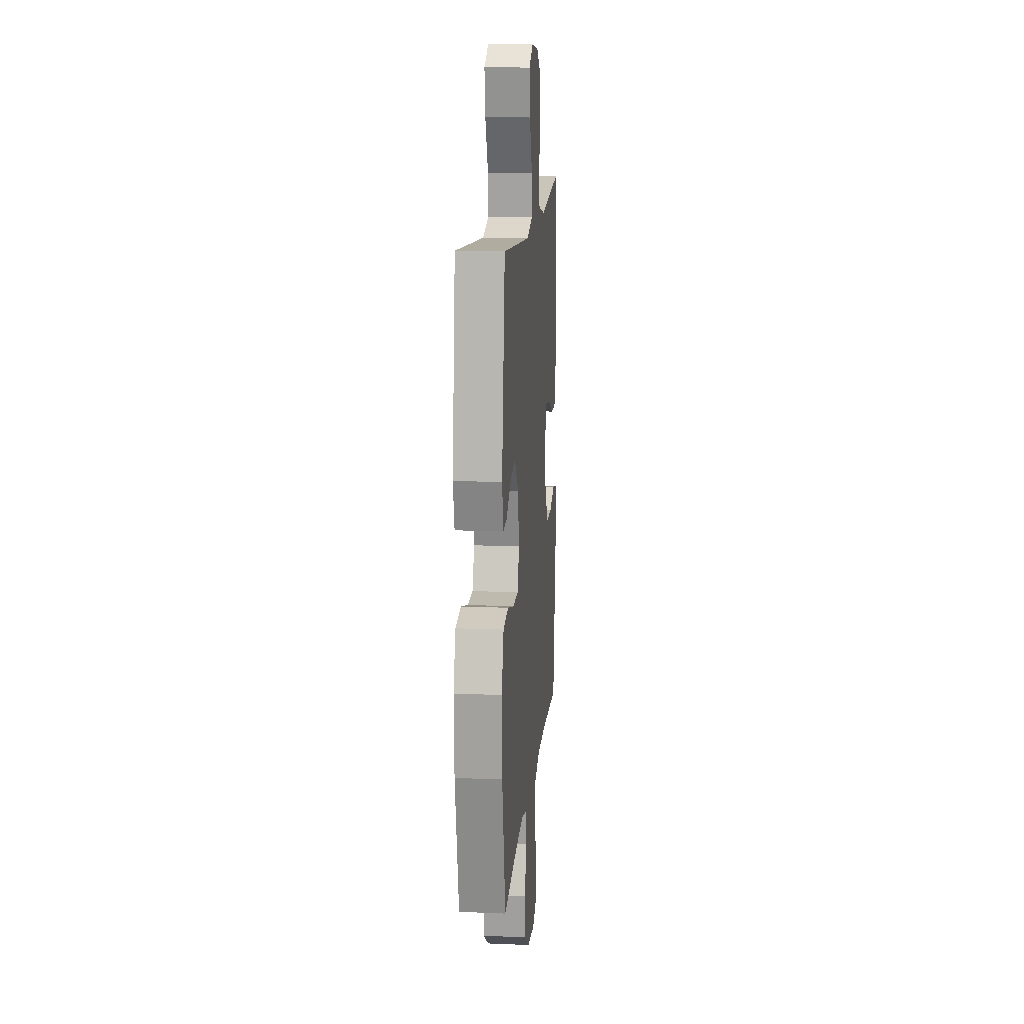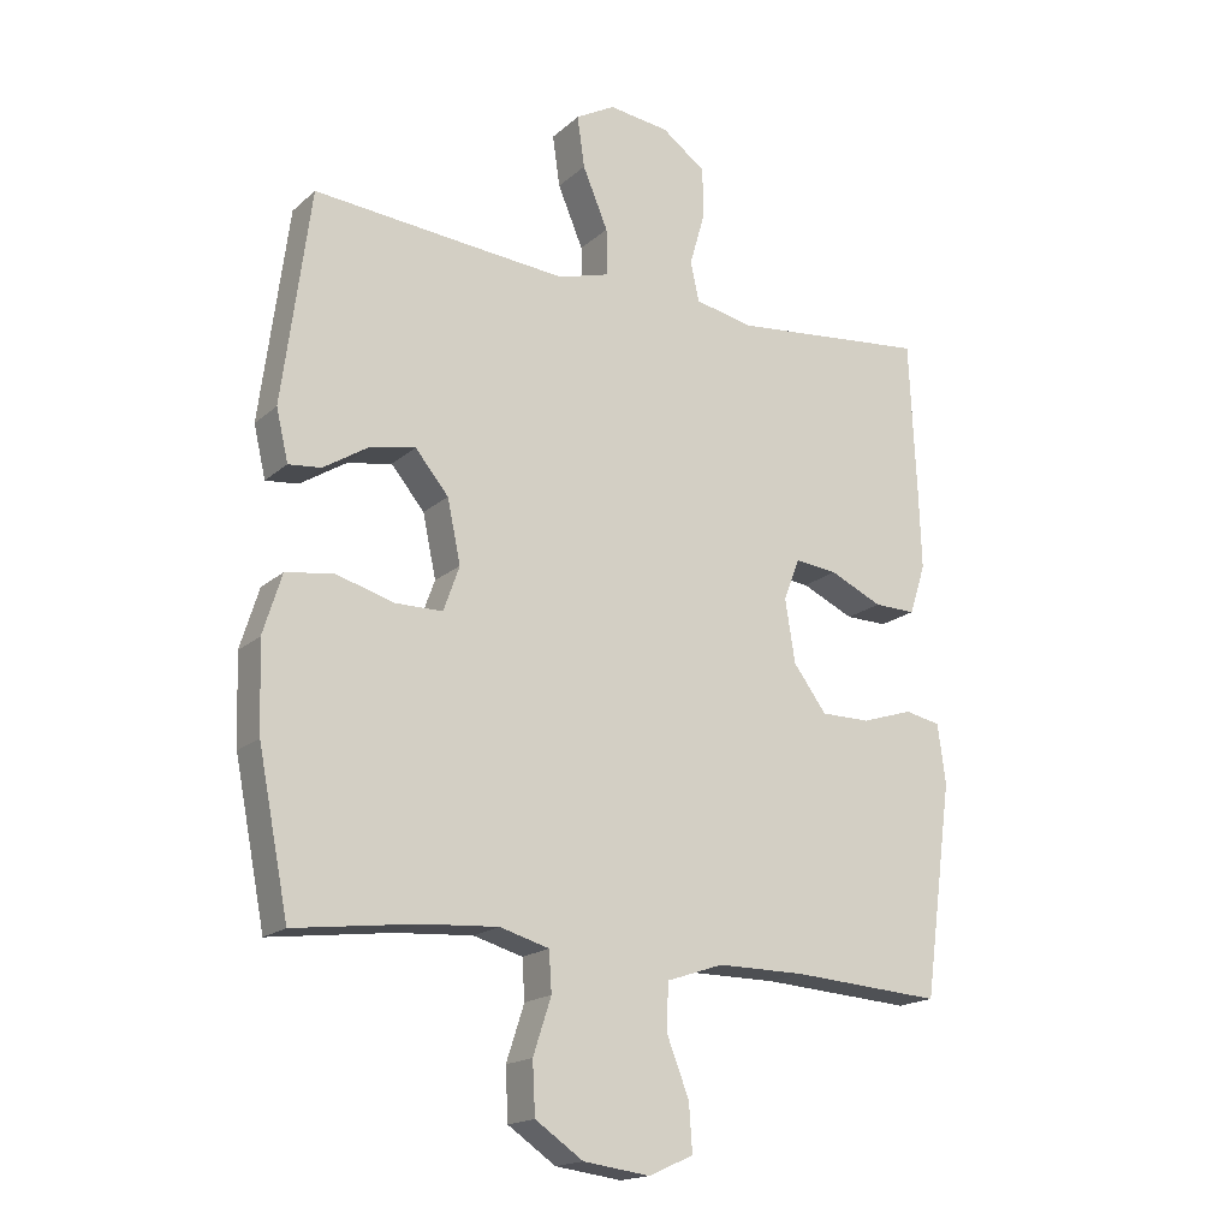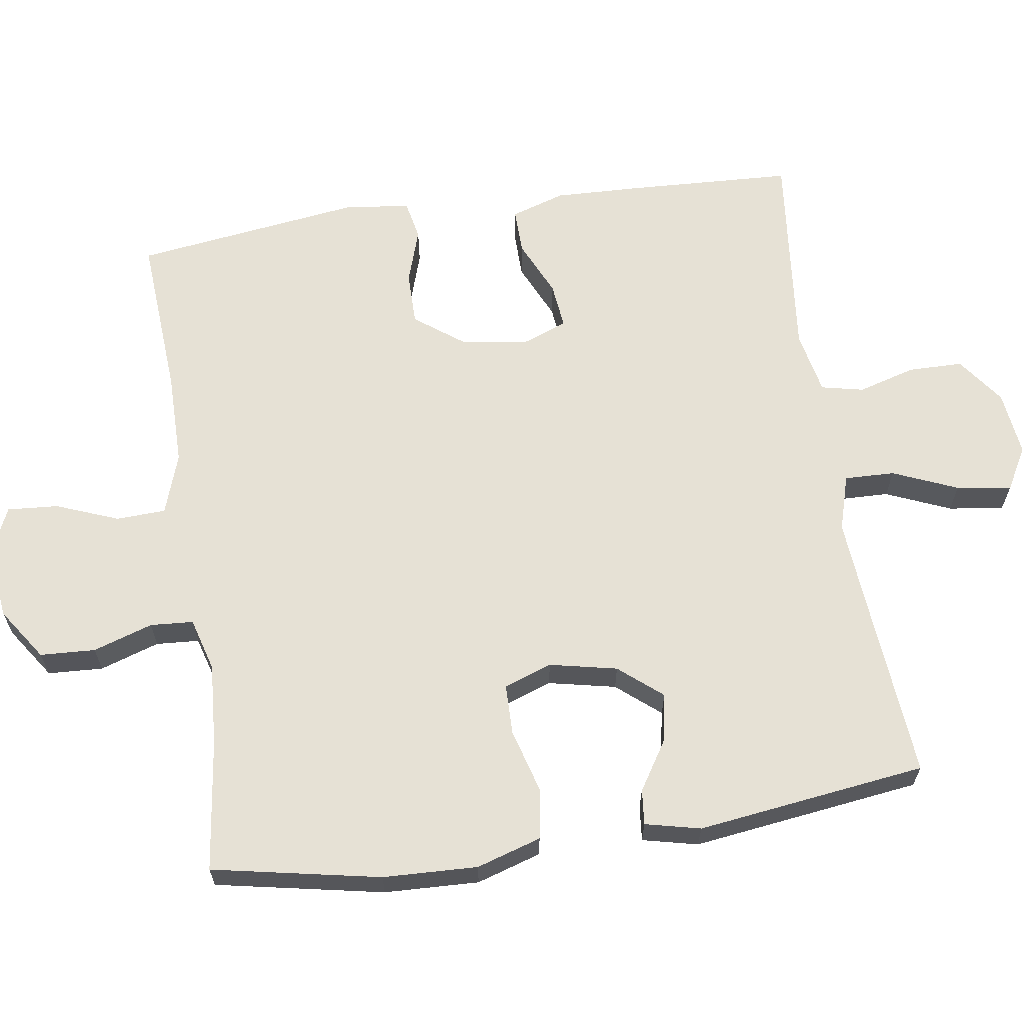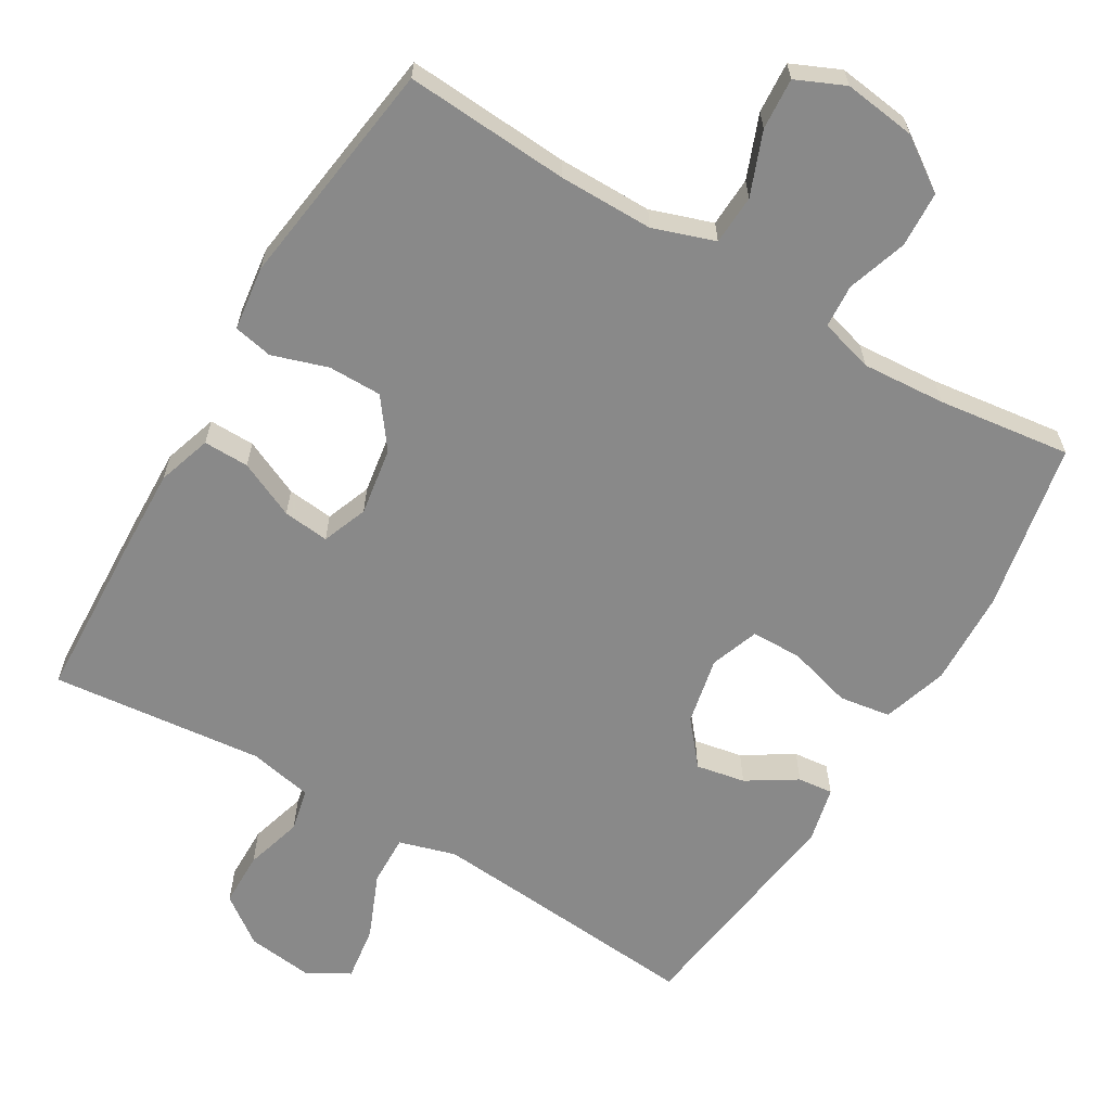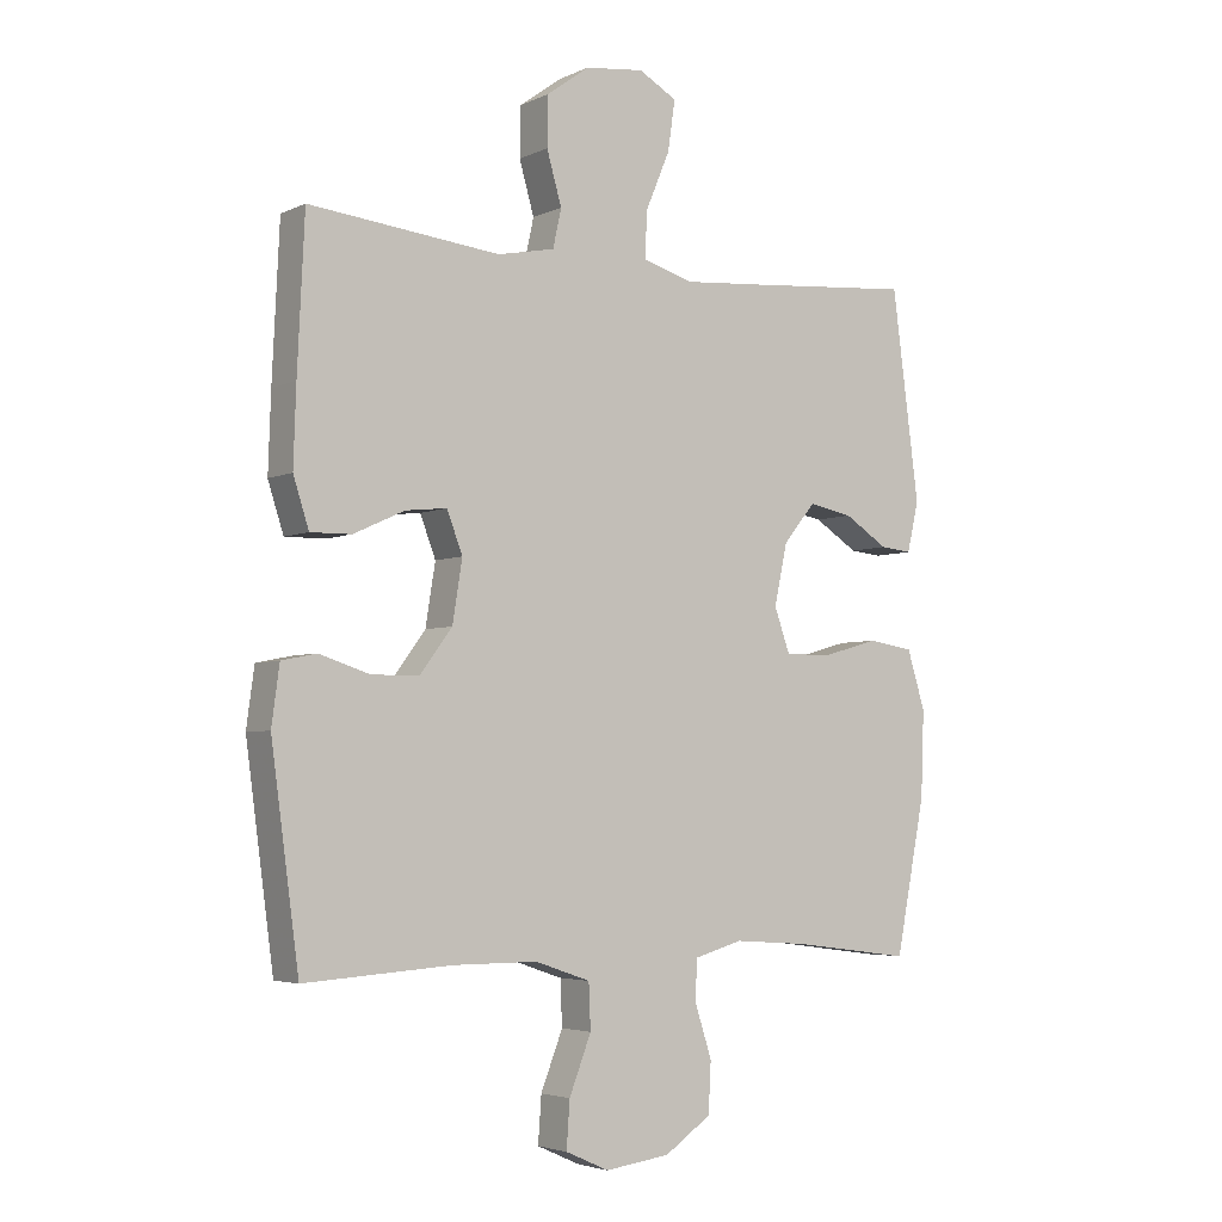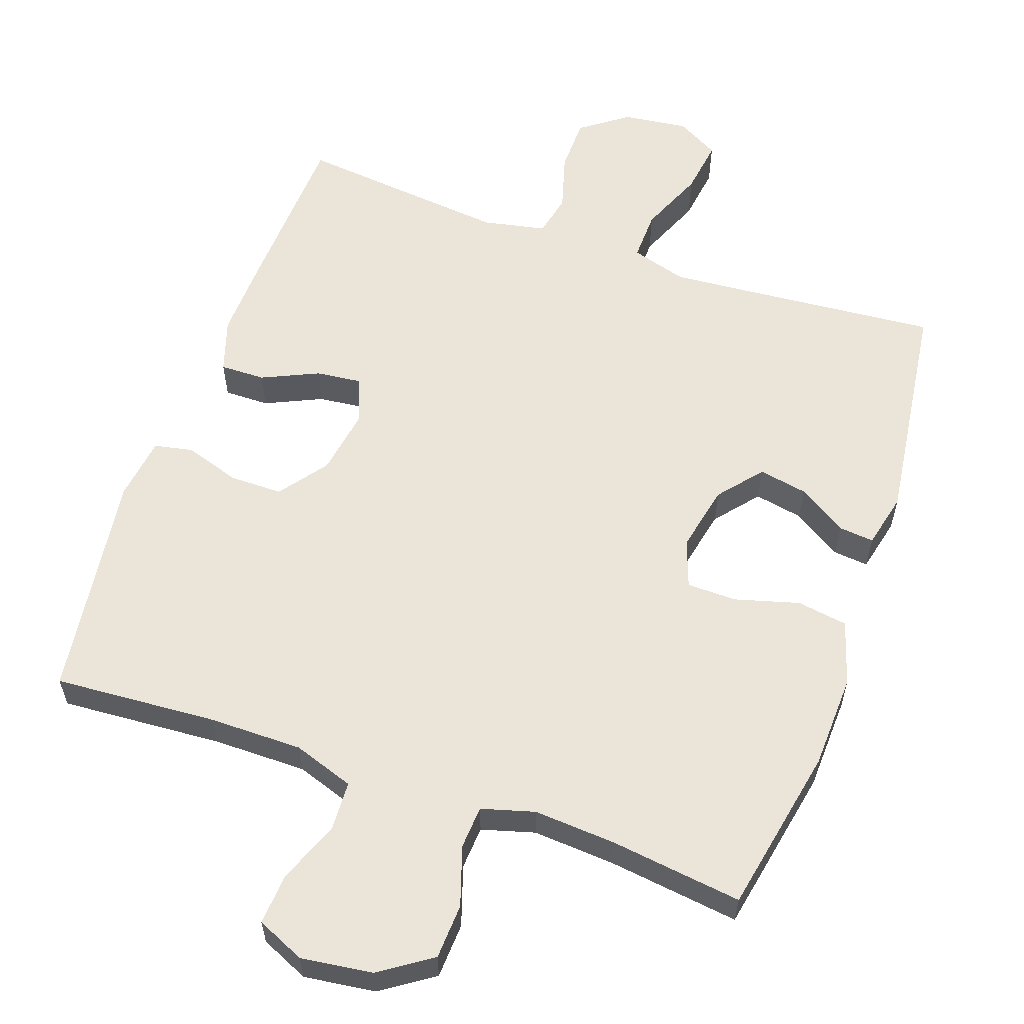
<metadata>
{"format":"obj","ext":"obj","renderer":"f3d","projection":"perspective","resolution":1024,"background":"white","views":[{"elev":14.7,"azim":-84.8,"up":"+Z"},{"elev":-17.7,"azim":-31.8,"up":"+Z"},{"elev":64.1,"azim":-98.5,"up":"+Y"},{"elev":-63.2,"azim":149.2,"up":"+Y"},{"elev":-4.1,"azim":145.3,"up":"+Z"},{"elev":58.7,"azim":-160.7,"up":"+Y"}]}
</metadata>
<code>
v -0.5 0.07 -0.5
v -0.546 0.07 -0.266
v -0.551 0.07 -0.134
v -0.523 0.07 -0.044
v -0.452 0.07 -0.033
v -0.363 0.07 -0.058
v -0.293 0.07 -0.057
v -0.269 0.07 0.01
v -0.289 0.07 0.104
v -0.339 0.07 0.164
v -0.407 0.07 0.151
v -0.475 0.07 0.108
v -0.524 0.07 0.103
v -0.542 0.07 0.18
v -0.5 0.07 0.5
v -0.241 0.07 0.478
v -0.117 0.07 0.468
v -0.039 0.07 0.491
v -0.041 0.07 0.561
v -0.079 0.07 0.651
v -0.09 0.07 0.728
v -0.031 0.07 0.761
v 0.06 0.07 0.75
v 0.126 0.07 0.702
v 0.127 0.07 0.626
v 0.104 0.07 0.546
v 0.117 0.07 0.487
v 0.205 0.07 0.469
v 0.5 0.07 0.5
v 0.511 0.07 0.268
v 0.515 0.07 0.149
v 0.491 0.07 0.074
v 0.428 0.07 0.075
v 0.349 0.07 0.111
v 0.285 0.07 0.118
v 0.261 0.07 0.055
v 0.276 0.07 -0.039
v 0.326 0.07 -0.106
v 0.4 0.07 -0.106
v 0.477 0.07 -0.081
v 0.531 0.07 -0.092
v 0.543 0.07 -0.181
v 0.5 0.07 -0.5
v 0.273 0.07 -0.485
v 0.142 0.07 -0.485
v 0.057 0.07 -0.514
v 0.054 0.07 -0.583
v 0.088 0.07 -0.67
v 0.093 0.07 -0.741
v 0.026 0.07 -0.771
v -0.074 0.07 -0.758
v -0.146 0.07 -0.709
v -0.15 0.07 -0.632
v -0.123 0.07 -0.549
v -0.127 0.07 -0.489
v -0.201 0.07 -0.468
v -0.316 0.07 -0.476
v -0.5 0 -0.5
v -0.546 0 -0.266
v -0.551 0 -0.134
v -0.523 0 -0.044
v -0.452 0 -0.033
v -0.363 0 -0.058
v -0.293 0 -0.057
v -0.269 0 0.01
v -0.289 0 0.104
v -0.339 0 0.164
v -0.407 0 0.151
v -0.475 0 0.108
v -0.524 0 0.103
v -0.542 0 0.18
v -0.5 0 0.5
v -0.241 0 0.478
v -0.117 0 0.468
v -0.039 0 0.491
v -0.041 0 0.561
v -0.079 0 0.651
v -0.09 0 0.728
v -0.031 0 0.761
v 0.06 0 0.75
v 0.126 0 0.702
v 0.127 0 0.626
v 0.104 0 0.546
v 0.117 0 0.487
v 0.205 0 0.469
v 0.5 0 0.5
v 0.511 0 0.268
v 0.515 0 0.149
v 0.491 0 0.074
v 0.428 0 0.075
v 0.349 0 0.111
v 0.285 0 0.118
v 0.261 0 0.055
v 0.276 0 -0.039
v 0.326 0 -0.106
v 0.4 0 -0.106
v 0.477 0 -0.081
v 0.531 0 -0.092
v 0.543 0 -0.181
v 0.5 0 -0.5
v 0.273 0 -0.485
v 0.142 0 -0.485
v 0.057 0 -0.514
v 0.054 0 -0.583
v 0.088 0 -0.67
v 0.093 0 -0.741
v 0.026 0 -0.771
v -0.074 0 -0.758
v -0.146 0 -0.709
v -0.15 0 -0.632
v -0.123 0 -0.549
v -0.127 0 -0.489
v -0.201 0 -0.468
v -0.316 0 -0.476
f 52 53 54
f 51 52 54
f 50 51 54
f 49 50 54
f 48 49 54
f 47 48 54
f 46 47 54 55
f 45 46 55 56
f 42 43 44
f 41 42 44
f 40 41 44
f 39 40 44
f 44 45 56
f 39 44 56
f 38 39 56
f 32 33 34
f 31 32 34
f 30 31 34
f 29 30 34
f 28 29 34
f 27 28 34 35
f 24 25 26
f 23 24 26
f 22 23 26
f 21 22 26
f 20 21 26
f 19 20 26
f 18 19 26 27
f 27 35 36
f 18 27 36
f 17 18 36
f 14 15 16
f 13 14 16
f 12 13 16
f 11 12 16
f 10 11 16 17
f 4 5 6
f 3 4 6
f 2 3 6
f 1 2 6
f 57 1 6
f 57 6 7
f 57 7 8
f 56 57 8
f 38 56 8
f 37 38 8
f 17 36 37
f 10 17 37
f 9 10 37
f 8 9 37
f 111 110 109
f 111 109 108
f 111 108 107
f 111 107 106
f 111 106 105
f 111 105 104
f 112 111 104 103
f 113 112 103 102
f 101 100 99
f 101 99 98
f 101 98 97
f 101 97 96
f 113 102 101
f 113 101 96
f 113 96 95
f 91 90 89
f 91 89 88
f 91 88 87
f 91 87 86
f 91 86 85
f 92 91 85 84
f 83 82 81
f 83 81 80
f 83 80 79
f 83 79 78
f 83 78 77
f 83 77 76
f 84 83 76 75
f 93 92 84
f 93 84 75
f 93 75 74
f 73 72 71
f 73 71 70
f 73 70 69
f 73 69 68
f 74 73 68 67
f 63 62 61
f 63 61 60
f 63 60 59
f 63 59 58
f 63 58 114
f 64 63 114
f 65 64 114
f 65 114 113
f 65 113 95
f 65 95 94
f 94 93 74
f 94 74 67
f 94 67 66
f 94 66 65
f 1 58 59 2
f 2 59 60 3
f 3 60 61 4
f 4 61 62 5
f 5 62 63 6
f 6 63 64 7
f 7 64 65 8
f 8 65 66 9
f 9 66 67 10
f 10 67 68 11
f 11 68 69 12
f 12 69 70 13
f 13 70 71 14
f 14 71 72 15
f 15 72 73 16
f 16 73 74 17
f 17 74 75 18
f 18 75 76 19
f 19 76 77 20
f 20 77 78 21
f 21 78 79 22
f 22 79 80 23
f 23 80 81 24
f 24 81 82 25
f 25 82 83 26
f 26 83 84 27
f 27 84 85 28
f 28 85 86 29
f 29 86 87 30
f 30 87 88 31
f 31 88 89 32
f 32 89 90 33
f 33 90 91 34
f 34 91 92 35
f 35 92 93 36
f 36 93 94 37
f 37 94 95 38
f 38 95 96 39
f 39 96 97 40
f 40 97 98 41
f 41 98 99 42
f 42 99 100 43
f 43 100 101 44
f 44 101 102 45
f 45 102 103 46
f 46 103 104 47
f 47 104 105 48
f 48 105 106 49
f 49 106 107 50
f 50 107 108 51
f 51 108 109 52
f 52 109 110 53
f 53 110 111 54
f 54 111 112 55
f 55 112 113 56
f 56 113 114 57
f 57 114 58 1

</code>
